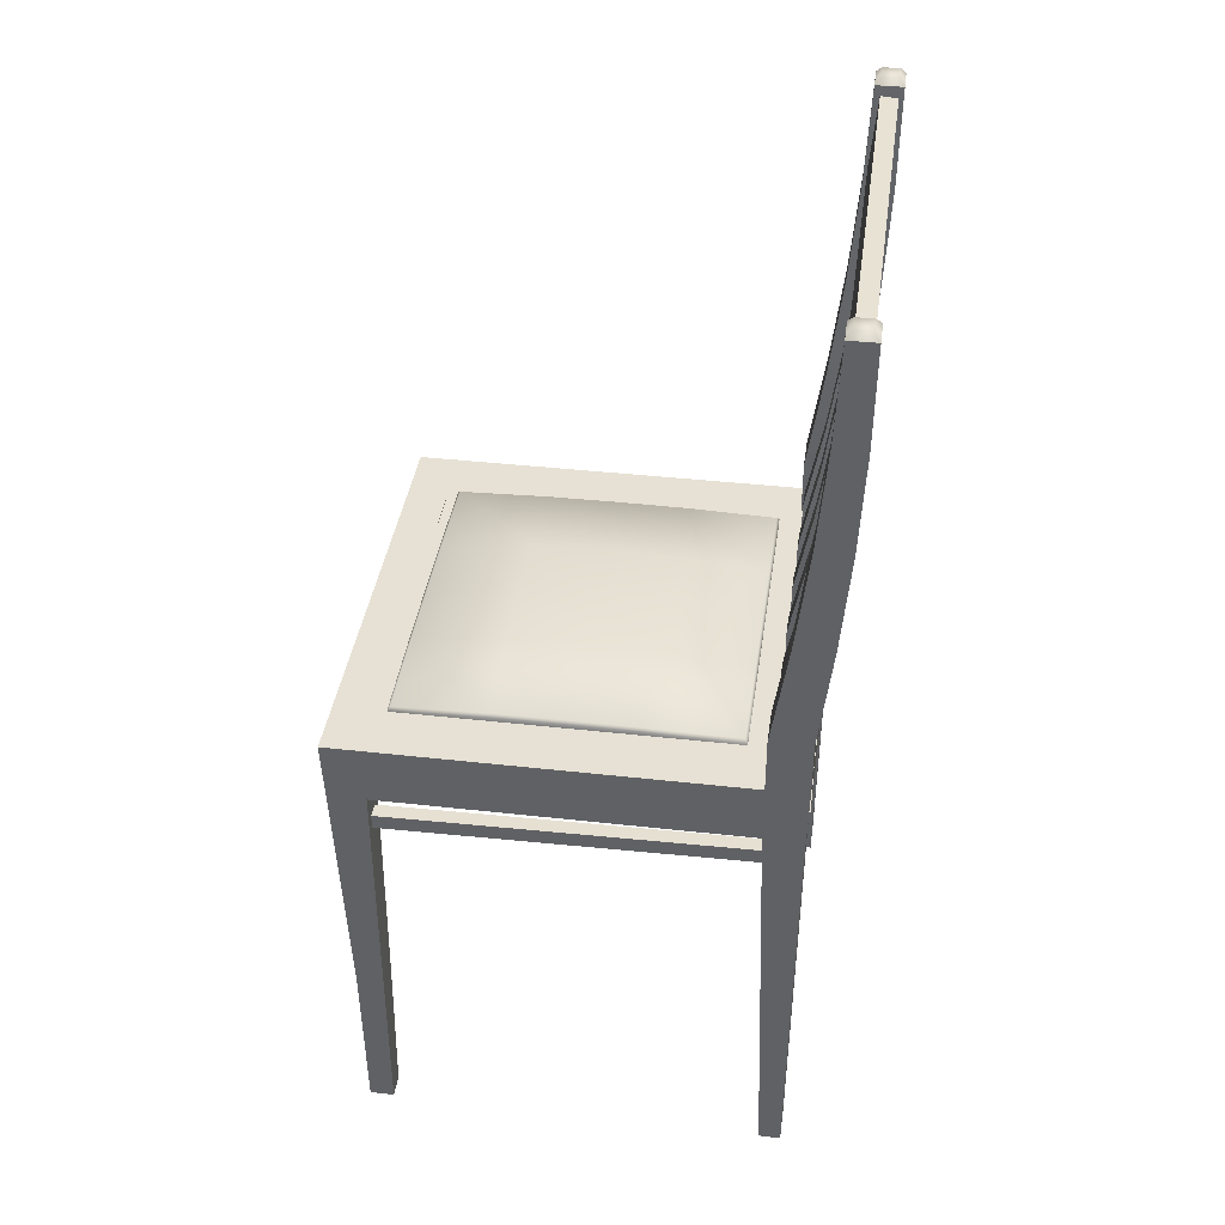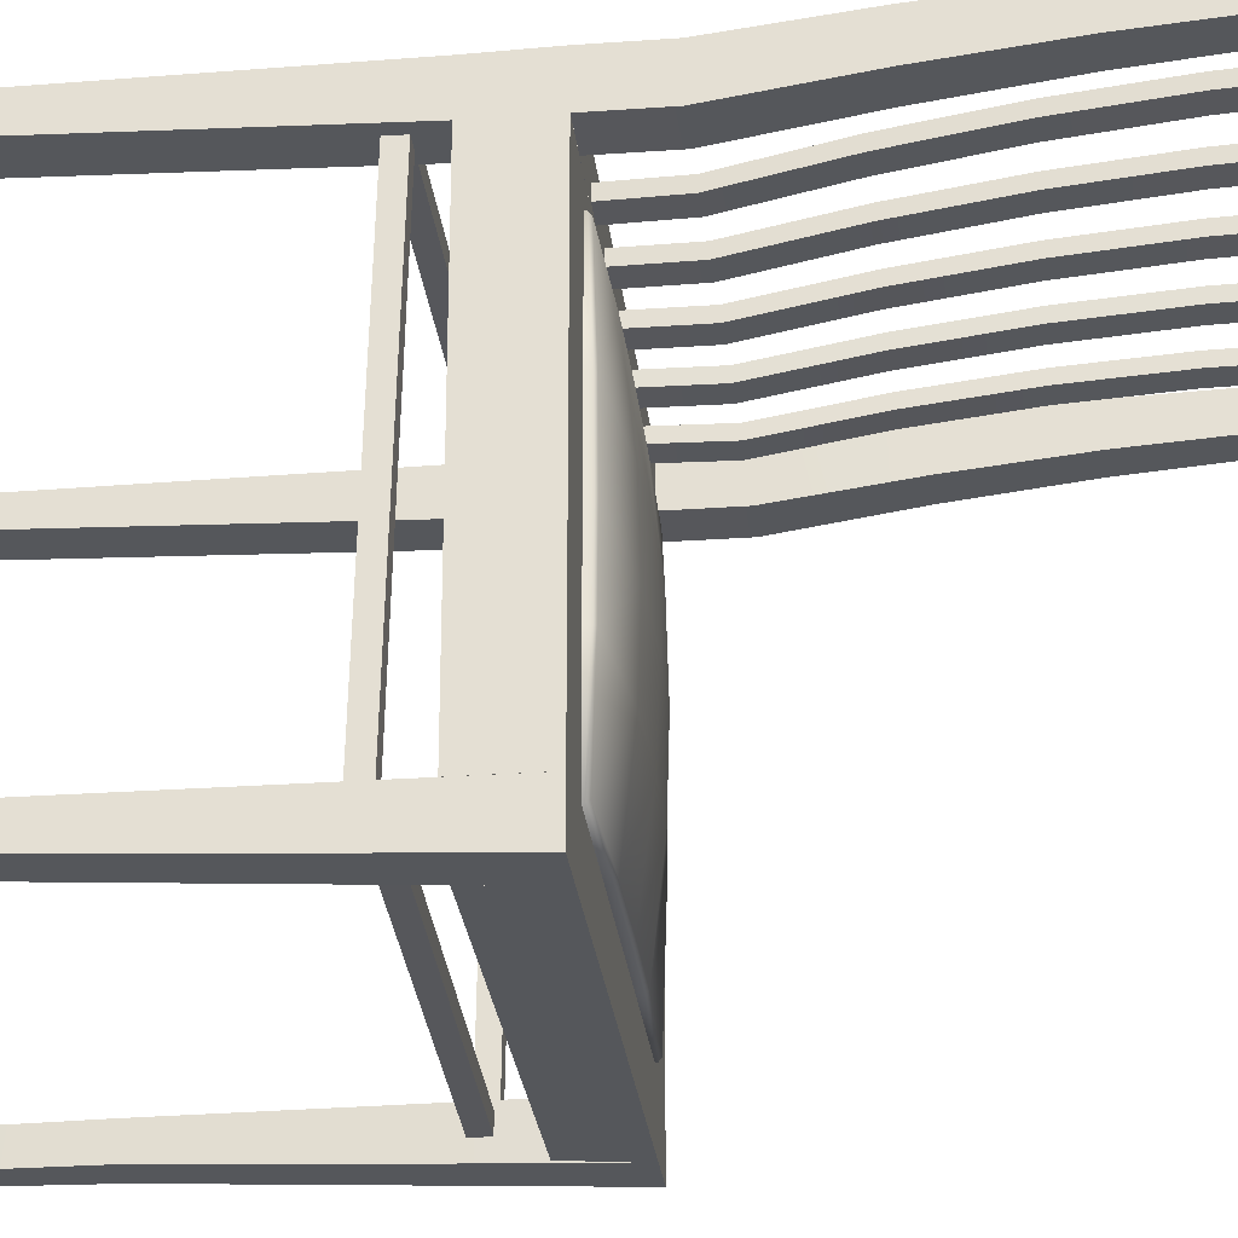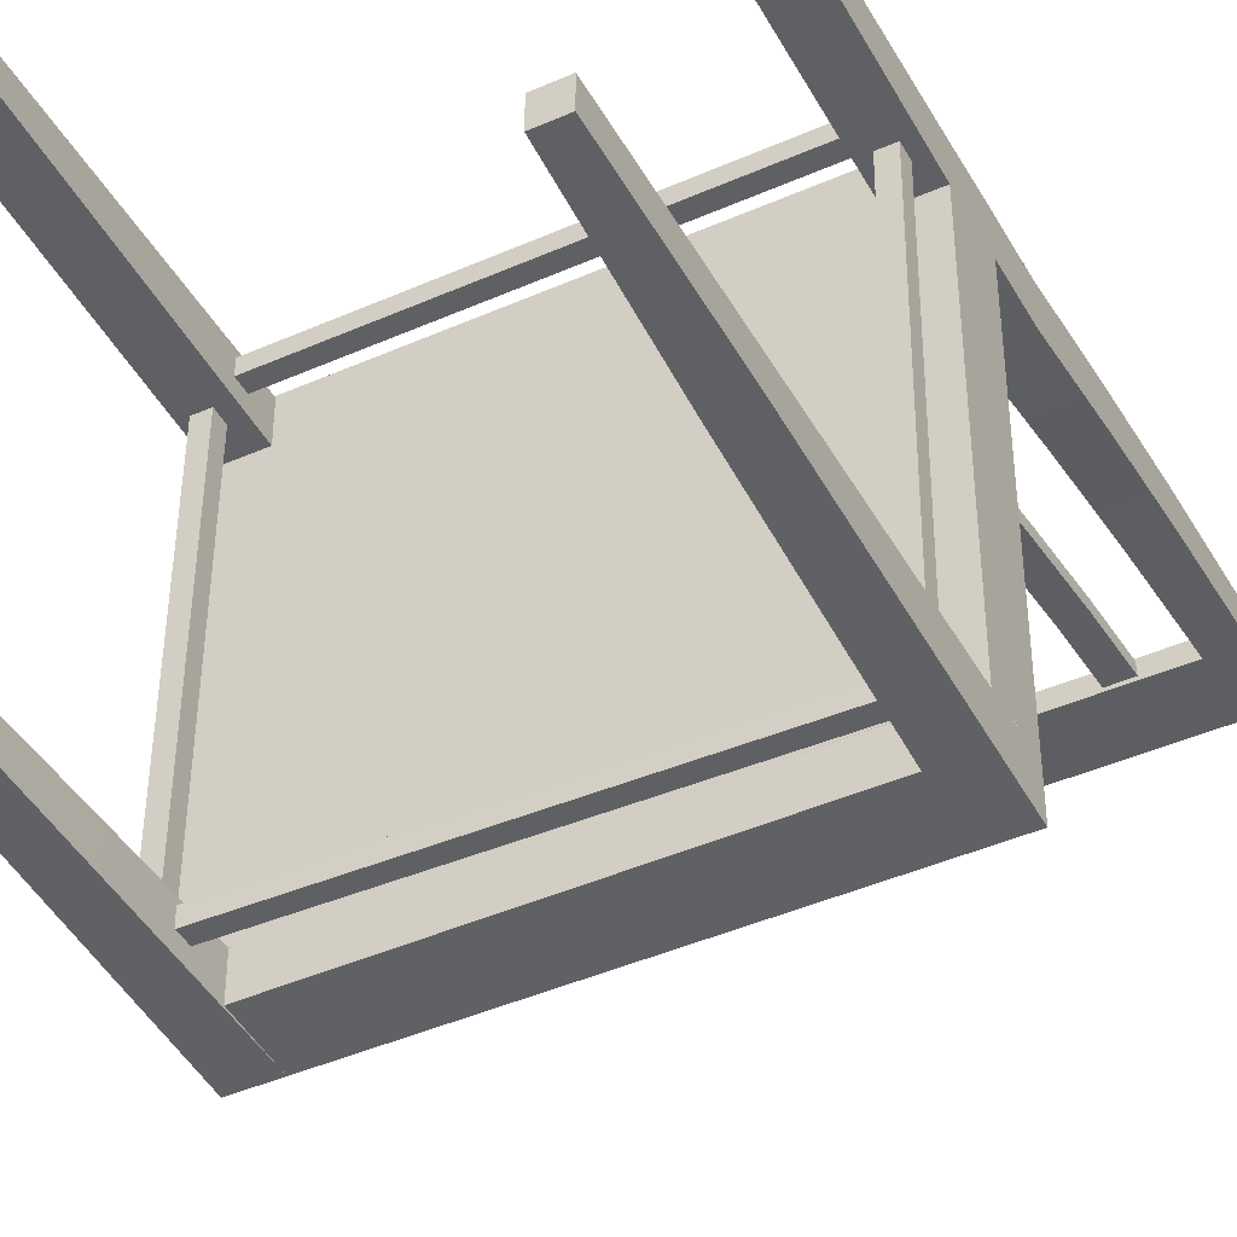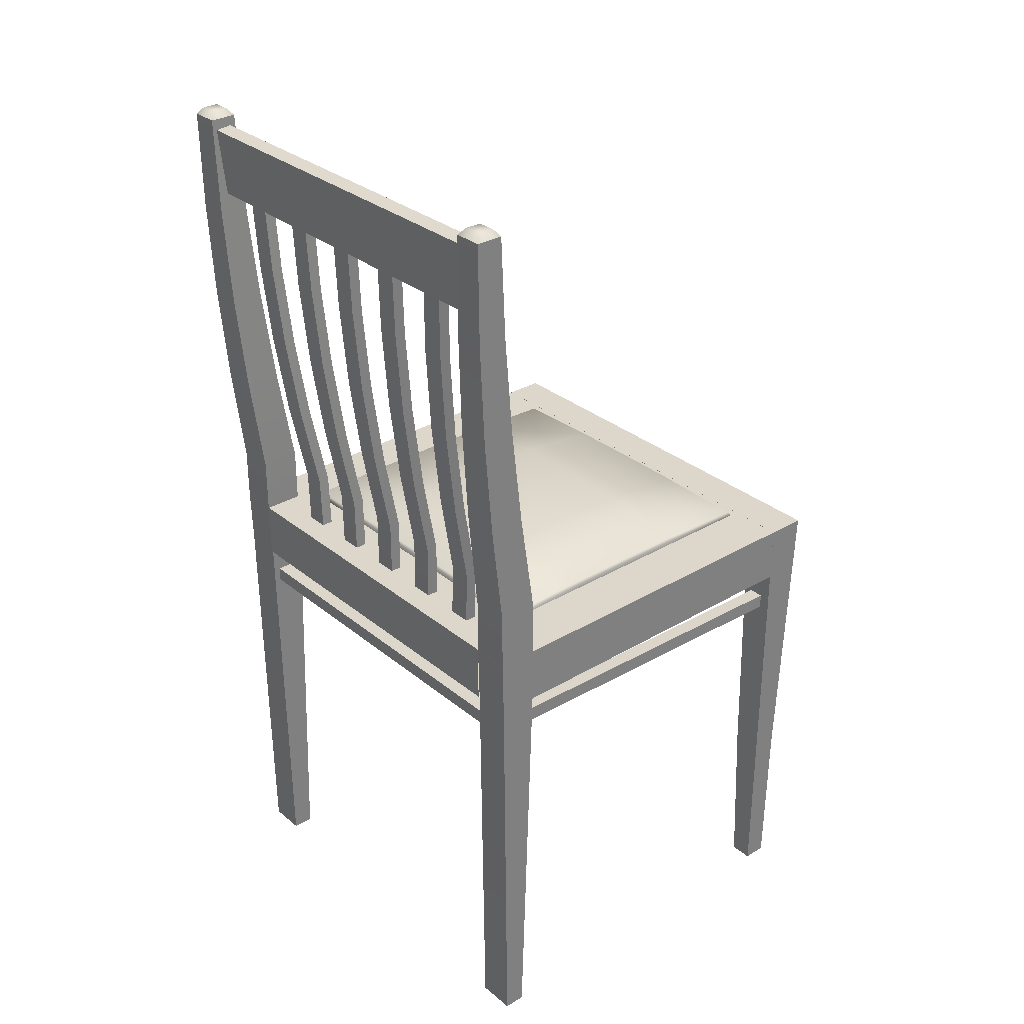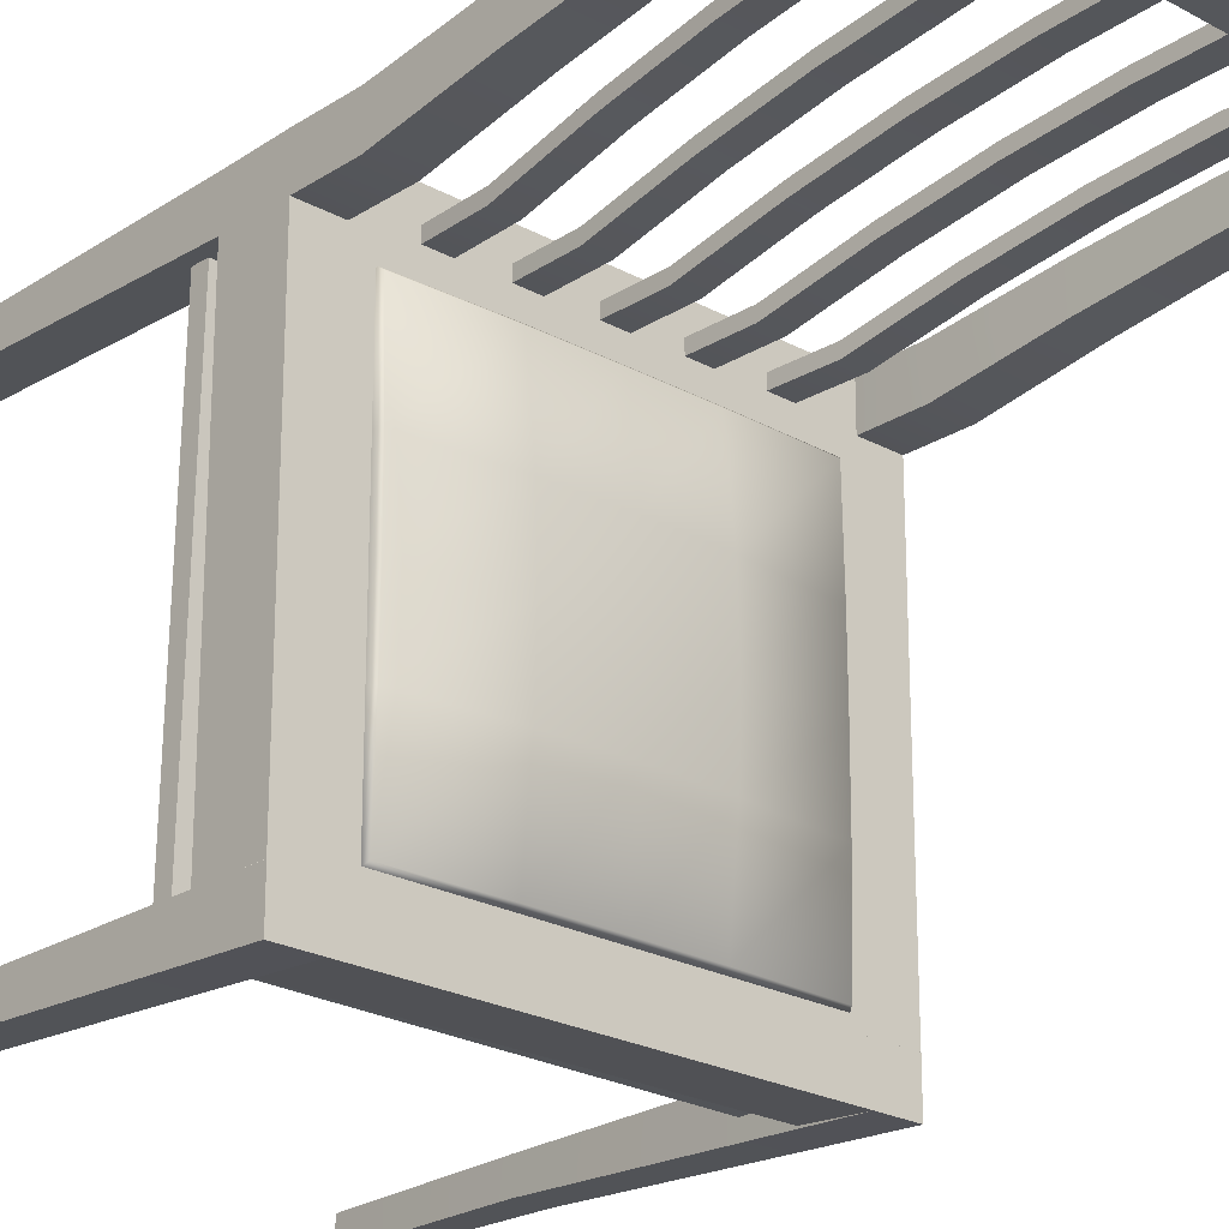
<metadata>
{"format":"obj","ext":"obj","renderer":"f3d","projection":"perspective","resolution":1024,"background":"white","views":[{"elev":39.0,"azim":-82.0,"up":"+Y"},{"elev":-27.1,"azim":96.3,"up":"+Z"},{"elev":-43.5,"azim":27.5,"up":"+Z"},{"elev":30.7,"azim":49.4,"up":"+Y"},{"elev":-23.3,"azim":137.2,"up":"+Z"}]}
</metadata>
<code>
v  -22.5 41.15 24.87
v  -22.5 47 25.02
v  -22.5 47 20.99
v  -22.5 41.15 20.99
v  -18.66 47 20.99
v  -18.66 47 25.02
v  -18.66 41.15 24.87
v  -18.66 41.15 20.99
v  -18.66 0.0005 22.32
v  -18.66 0.0005 24.47
v  -22.5 0.0005 24.47
v  -22.5 0.0005 22.32
v  -22.5 52.6 25.02
v  -22.5 52.6 20.99
v  -18.66 52.6 20.99
v  -18.66 52.6 25.02
v  -22.5 73.08 23.74
v  -22.5 63.02 22.55
v  -22.5 63.02 26.24
v  -22.5 73.08 27.1
v  -18.93 63.02 26.24
v  -18.93 63.02 22.55
v  -19.18 73.08 23.74
v  -19.18 73.08 27.1
v  -22.5 93.2 25.02
v  -22.5 83.14 24.56
v  -22.5 83.14 27.59
v  -22.5 93.2 27.7
v  -19.44 83.14 27.59
v  -19.44 83.14 24.56
v  -19.69 93.2 25.02
v  -19.69 93.2 27.7
v  -21.98 93.85 25.53
v  -21.98 93.85 27.18
v  -20.21 93.85 27.18
v  -20.21 93.85 25.53
v  22.5 41.15 24.87
v  22.5 41.15 20.99
v  22.5 47 20.99
v  22.5 47 25.02
v  18.66 47 20.99
v  18.66 41.15 20.99
v  18.66 41.15 24.87
v  18.66 47 25.02
v  18.66 0.0005 22.32
v  22.5 0.0005 22.32
v  22.5 0.0005 24.47
v  18.66 0.0005 24.47
v  22.5 52.6 25.02
v  22.5 52.6 20.99
v  18.66 52.6 20.99
v  18.66 52.6 25.02
v  22.5 73.08 23.74
v  22.5 73.08 27.1
v  22.5 63.02 26.24
v  22.5 63.02 22.55
v  18.93 63.02 26.24
v  19.18 73.08 27.1
v  19.18 73.08 23.74
v  18.93 63.02 22.55
v  22.5 93.2 25.02
v  22.5 93.2 27.7
v  22.5 83.14 27.59
v  22.5 83.14 24.56
v  19.44 83.14 27.59
v  19.69 93.2 27.7
v  19.69 93.2 25.02
v  19.44 83.14 24.56
v  21.98 93.85 25.53
v  20.21 93.85 25.53
v  20.21 93.85 27.18
v  21.98 93.85 27.18
v  -19.89 92.08 27.23
v  -19.89 85.15 26.63
v  19.89 85.15 26.63
v  19.89 92.08 27.23
v  -19.89 92.23 25.58
v  19.89 92.23 25.58
v  19.89 85.29 24.97
v  -19.89 85.29 24.97
v  -5.287 52.55 22.55
v  -7.562 52.5 22.55
v  -7.436 46.07 22.55
v  -5.162 46.11 22.55
v  -7.436 46.07 21.4
v  -7.562 52.5 21.4
v  -5.287 52.55 21.4
v  -5.162 46.11 21.4
v  -5.625 69.92 25.42
v  -5.625 69.92 24.27
v  -5.795 78.61 25.04
v  -5.795 78.61 26.19
v  -7.9 69.88 25.42
v  -7.731 61.19 24.21
v  -5.457 61.23 24.21
v  -7.9 69.88 24.27
v  -5.457 61.23 23.06
v  -7.731 61.19 23.06
v  -5.963 87.29 25.37
v  -5.963 87.29 26.52
v  -8.238 87.25 26.52
v  -8.069 78.56 26.19
v  -8.238 87.25 25.37
v  -8.069 78.56 25.04
v  -11.71 52.58 22.55
v  -13.99 52.49 22.55
v  -13.73 46.06 22.55
v  -11.46 46.15 22.55
v  -13.73 46.06 21.4
v  -13.99 52.49 21.4
v  -11.71 52.58 21.4
v  -11.46 46.15 21.4
v  -12.39 69.94 25.42
v  -12.39 69.94 24.27
v  -12.73 78.62 25.04
v  -12.73 78.62 26.19
v  -14.66 69.85 25.42
v  -14.32 61.17 24.21
v  -12.05 61.26 24.21
v  -14.66 69.85 24.27
v  -12.05 61.26 23.06
v  -14.32 61.17 23.06
v  -13.07 87.3 25.37
v  -13.07 87.3 26.52
v  -15.34 87.21 26.52
v  -15 78.53 26.19
v  -15.34 87.21 25.37
v  -15 78.53 25.04
v  13.73 46.06 22.55
v  13.99 52.49 22.55
v  11.71 52.58 22.55
v  11.46 46.15 22.55
v  11.71 52.58 21.4
v  13.99 52.49 21.4
v  13.73 46.06 21.4
v  11.46 46.15 21.4
v  12.73 78.62 25.04
v  12.39 69.94 24.27
v  12.39 69.94 25.42
v  12.73 78.62 26.19
v  14.32 61.17 24.21
v  14.66 69.85 25.42
v  12.05 61.26 24.21
v  12.05 61.26 23.06
v  14.66 69.85 24.27
v  14.32 61.17 23.06
v  13.07 87.3 26.52
v  13.07 87.3 25.37
v  15 78.53 26.19
v  15.34 87.21 26.52
v  15.34 87.21 25.37
v  15 78.53 25.04
v  7.436 46.07 22.55
v  7.562 52.5 22.55
v  5.287 52.55 22.55
v  5.162 46.11 22.55
v  5.287 52.55 21.4
v  7.562 52.5 21.4
v  7.436 46.07 21.4
v  5.162 46.11 21.4
v  5.795 78.61 25.04
v  5.625 69.92 24.27
v  5.625 69.92 25.42
v  5.795 78.61 26.19
v  7.731 61.19 24.21
v  7.9 69.88 25.42
v  5.457 61.23 24.21
v  5.457 61.23 23.06
v  7.9 69.88 24.27
v  7.731 61.19 23.06
v  5.963 87.29 26.52
v  5.963 87.29 25.37
v  8.069 78.56 26.19
v  8.238 87.25 26.52
v  8.238 87.25 25.37
v  8.069 78.56 25.04
v  1.137 52.52 22.55
v  -1.137 52.52 22.55
v  -1.137 46.09 22.55
v  1.137 46.09 22.55
v  -1.137 46.09 21.4
v  -1.137 52.52 21.4
v  1.137 52.52 21.4
v  1.137 46.09 21.4
v  1.137 69.9 25.42
v  1.137 69.9 24.27
v  1.137 78.59 25.04
v  1.137 78.59 26.19
v  -1.137 69.9 25.42
v  -1.137 61.21 24.21
v  1.137 61.21 24.21
v  -1.137 69.9 24.27
v  1.137 61.21 23.06
v  -1.137 61.21 23.06
v  1.137 87.27 25.37
v  1.137 87.27 26.52
v  -1.137 87.27 26.52
v  -1.137 78.59 26.19
v  -1.137 87.27 25.37
v  -1.137 78.59 25.04
v  7.114 47.44 18.98
v  7.114 46.67 18.98
v  16.75 46.67 18.98
v  16.75 47.15 18.98
v  -7.34 46.67 18.98
v  -7.34 47.44 18.98
v  -16.98 47.26 18.98
v  -16.98 46.67 18.98
v  -0.1128 47.47 18.98
v  -7.34 47.44 -13.66
v  -7.34 46.67 -13.66
v  -16.98 46.67 -13.66
v  -16.98 47.15 -13.66
v  7.114 46.67 -13.66
v  7.114 47.44 -13.66
v  16.75 47.15 -13.66
v  16.75 46.67 -13.66
v  -0.1128 47.47 -13.66
v  16.75 47.44 -4.337
v  16.75 46.67 -4.337
v  16.75 46.67 9.652
v  16.75 47.44 9.652
v  16.75 47.47 2.658
v  -16.98 47.44 9.652
v  -16.98 46.67 9.652
v  -16.98 46.67 -4.337
v  -16.98 47.44 -4.337
v  -16.98 47.47 2.658
v  7.114 48.64 -4.337
v  16.51 47.7 -4.337
v  16.51 47.42 -13.42
v  7.114 47.71 -13.42
v  7.114 48.84 2.658
v  16.51 47.74 2.658
v  16.51 47.7 9.652
v  7.114 48.64 9.652
v  7.114 47.71 18.74
v  16.51 47.42 18.74
v  -0.1128 48.84 -4.337
v  -0.1128 47.75 -13.42
v  -0.1128 49.06 2.658
v  -0.1128 48.84 9.652
v  -0.1128 47.75 18.74
v  -7.34 48.64 9.652
v  -16.74 47.7 9.652
v  -16.74 47.53 18.74
v  -7.34 47.71 18.74
v  -7.34 48.84 2.658
v  -16.74 47.74 2.658
v  -16.74 47.7 -4.337
v  -7.34 48.64 -4.337
v  -7.34 47.71 -13.42
v  -16.74 47.42 -13.42
v  -18.66 41.15 25.02
v  18.66 41.15 25.02
v  22.5 46.99 20.99
v  22.5 41.13 20.99
v  22.5 41.13 -14.7
v  22.5 46.99 -14.7
v  -22.5 46.99 20.99
v  -22.5 46.99 -14.7
v  -22.5 41.13 -14.7
v  -22.5 41.13 20.99
v  -18.73 41.13 -14.7
v  -18.73 41.13 20.99
v  18.73 41.13 20.99
v  18.73 41.13 -14.7
v  -18.73 46.99 20.99
v  -18.73 46.99 -14.7
v  18.73 46.99 -14.7
v  18.73 46.99 20.99
v  -20.06 38.71 21.87
v  -20.06 37.21 21.89
v  -20.06 36.7 -15.23
v  -20.06 38.2 -15.25
v  -21.56 38.71 21.87
v  -21.56 38.2 -15.25
v  -21.56 36.7 -15.23
v  -21.56 37.21 21.89
v  21.36 38.88 21.86
v  21.36 37.38 21.89
v  21.36 36.53 -15.22
v  21.36 38.03 -15.26
v  19.86 38.88 21.86
v  19.86 38.03 -15.26
v  19.86 36.53 -15.22
v  19.86 37.38 21.89
v  19.82 38.45 22.65
v  19.82 36.95 22.65
v  -19.82 36.95 22.65
v  -19.82 38.45 22.65
v  19.82 38.45 24.15
v  -19.82 38.45 24.15
v  -19.82 36.95 24.15
v  19.82 36.95 24.15
v  16.15 46.99 18.41
v  -16.15 46.99 18.41
v  16.15 46.99 -12.12
v  -16.15 46.99 -12.12
v  -19.4 17.12 -17.37
v  -18.66 47 -18.73
v  -18.66 47 -14.7
v  -19.4 17.12 -14.7
v  -22.5 47 -14.7
v  -22.5 47 -18.73
v  -22.5 17.12 -17.37
v  -22.5 17.12 -14.7
v  -22.5 0.0005 -14.7
v  -22.5 0.0005 -17.11
v  -20.19 0.0005 -17.11
v  -20.19 0.0005 -14.7
v  22.5 17.12 -17.37
v  22.5 47 -18.73
v  22.5 47 -14.7
v  22.5 17.12 -14.7
v  18.66 47 -14.7
v  18.66 47 -18.73
v  19.4 17.12 -17.37
v  19.4 17.12 -14.7
v  20.19 0.0005 -14.7
v  20.19 0.0005 -17.11
v  22.5 0.0005 -17.11
v  22.5 0.0005 -14.7
v  18.83 41.15 -18.29
v  -18.82 41.15 -18.29
v  18.84 41.15 -14.7
v  -18.84 41.15 -14.7
v  19.8 38.89 -16.79
v  19.83 37.39 -16.79
v  -19.8 36.52 -16.79
v  -19.83 38.02 -16.79
v  19.8 38.89 -15.29
v  -19.83 38.02 -15.29
v  -19.8 36.52 -15.29
v  19.83 37.39 -15.29
g SM_Chair_01
f 1 2 3 4
f 5 6 7 8
f 6 2 1 7
f 9 10 11 12
f 9 12 4 8
f 1 4 12 11
f 8 7 10 9
f 7 1 11 10
f 13 14 3 2
f 15 16 6 5
f 16 13 2 6
f 14 15 5 3
f 17 18 19 20
f 21 22 23 24
f 19 21 24 20
f 22 18 17 23
f 25 26 27 28
f 26 17 20 27
f 13 19 18 14
f 29 30 31 32
f 24 23 30 29
f 22 21 16 15
f 27 29 32 28
f 20 24 29 27
f 21 19 13 16
f 30 26 25 31
f 23 17 26 30
f 18 22 15 14
f 33 34 35 36
f 34 33 25 28
f 35 34 28 32
f 36 35 32 31
f 33 36 31 25
f 37 38 39 40
f 41 42 43 44
f 44 43 37 40
f 45 46 47 48
f 45 42 38 46
f 37 47 46 38
f 42 45 48 43
f 43 48 47 37
f 49 40 39 50
f 51 41 44 52
f 52 44 40 49
f 50 39 41 51
f 53 54 55 56
f 57 58 59 60
f 55 54 58 57
f 60 59 53 56
f 61 62 63 64
f 64 63 54 53
f 49 50 56 55
f 65 66 67 68
f 58 65 68 59
f 60 51 52 57
f 63 62 66 65
f 54 63 65 58
f 57 52 49 55
f 68 67 61 64
f 59 68 64 53
f 56 50 51 60
f 69 70 71 72
f 72 62 61 69
f 71 66 62 72
f 70 67 66 71
f 69 61 67 70
f 73 74 75 76
f 77 78 79 80
f 80 79 75 74
f 78 77 73 76
f 81 82 83 84
f 85 86 87 88
f 82 86 85 83
f 89 90 91 92
f 89 93 94 95
f 96 90 97 98
f 94 93 96 98
f 84 88 87 81
f 81 87 97 95
f 95 97 90 89
f 99 100 92 91
f 100 101 102 92
f 92 102 93 89
f 82 81 95 94
f 103 99 91 104
f 104 91 90 96
f 87 86 98 97
f 102 101 103 104
f 93 102 104 96
f 98 86 82 94
f 105 106 107 108
f 109 110 111 112
f 106 110 109 107
f 113 114 115 116
f 113 117 118 119
f 120 114 121 122
f 118 117 120 122
f 108 112 111 105
f 105 111 121 119
f 119 121 114 113
f 123 124 116 115
f 124 125 126 116
f 116 126 117 113
f 106 105 119 118
f 127 123 115 128
f 128 115 114 120
f 111 110 122 121
f 126 125 127 128
f 117 126 128 120
f 122 110 106 118
f 129 130 131 132
f 133 134 135 136
f 135 134 130 129
f 137 138 139 140
f 141 142 139 143
f 144 138 145 146
f 145 142 141 146
f 133 136 132 131
f 144 133 131 143
f 138 144 143 139
f 140 147 148 137
f 149 150 147 140
f 142 149 140 139
f 143 131 130 141
f 137 148 151 152
f 138 137 152 145
f 146 134 133 144
f 151 150 149 152
f 152 149 142 145
f 130 134 146 141
f 153 154 155 156
f 157 158 159 160
f 159 158 154 153
f 161 162 163 164
f 165 166 163 167
f 168 162 169 170
f 169 166 165 170
f 157 160 156 155
f 168 157 155 167
f 162 168 167 163
f 164 171 172 161
f 173 174 171 164
f 166 173 164 163
f 167 155 154 165
f 161 172 175 176
f 162 161 176 169
f 170 158 157 168
f 175 174 173 176
f 176 173 166 169
f 154 158 170 165
f 177 178 179 180
f 181 182 183 184
f 178 182 181 179
f 185 186 187 188
f 185 189 190 191
f 192 186 193 194
f 190 189 192 194
f 180 184 183 177
f 177 183 193 191
f 191 193 186 185
f 195 196 188 187
f 196 197 198 188
f 188 198 189 185
f 178 177 191 190
f 199 195 187 200
f 200 187 186 192
f 183 182 194 193
f 198 197 199 200
f 189 198 200 192
f 194 182 178 190
f 201 202 203 204
f 205 206 207 208
f 209 202 201
f 210 211 212 213
f 214 215 216 217
f 218 211 210
f 219 220 217 216
f 221 222 204 203
f 223 220 219
f 224 225 208 207
f 226 227 213 212
f 228 225 224
f 229 230 231 232
f 233 234 230 229
f 235 236 237 238
f 234 233 236 235
f 239 229 232 240
f 241 233 229 239
f 236 242 243 237
f 233 241 242 236
f 244 245 246 247
f 248 249 245 244
f 250 251 252 253
f 249 248 251 250
f 242 244 247 243
f 241 248 244 242
f 251 239 240 252
f 248 241 239 251
f 206 247 246 207
f 222 235 238 204
f 215 232 231 216
f 227 250 253 213
f 209 243 247 206
f 201 237 243 209
f 204 238 237 201
f 218 240 232 215
f 210 252 240 218
f 213 253 252 210
f 223 234 235 222
f 219 230 234 223
f 216 231 230 219
f 228 249 250 227
f 224 245 249 228
f 207 246 245 224
f 228 227 226
f 228 226 225
f 218 215 214
f 218 214 211
f 209 206 205
f 209 205 202
f 223 222 221
f 223 221 220
f 44 6 254 255
f 255 254 8 42
f 6 44 41 5
f 256 257 258 259
f 260 261 262 263
f 264 265 263 262
f 266 267 258 257
f 268 269 261 260
f 270 271 256 259
f 272 273 274 275
f 276 277 278 279
f 279 278 274 273
f 277 276 272 275
f 280 281 282 283
f 284 285 286 287
f 287 286 282 281
f 285 284 280 283
f 288 289 290 291
f 292 293 294 295
f 295 294 290 289
f 293 292 288 291
f 267 266 265 264
f 296 297 268 271
f 298 296 271 270
f 299 298 270 269
f 297 299 269 268
f 300 301 302 303
f 304 305 306 307
f 305 301 300 306
f 308 309 310 311
f 308 311 303 307
f 305 304 302 301
f 300 303 311 310
f 307 306 309 308
f 306 300 310 309
f 307 303 302 304
f 312 313 314 315
f 316 317 318 319
f 317 313 312 318
f 320 321 322 323
f 320 323 315 319
f 317 316 314 313
f 312 315 323 322
f 319 318 321 320
f 318 312 322 321
f 319 315 314 316
f 317 324 325 301
f 326 327 325 324
f 302 316 317 301
f 328 329 330 331
f 332 333 334 335
f 335 334 330 329
f 333 332 328 331

</code>
